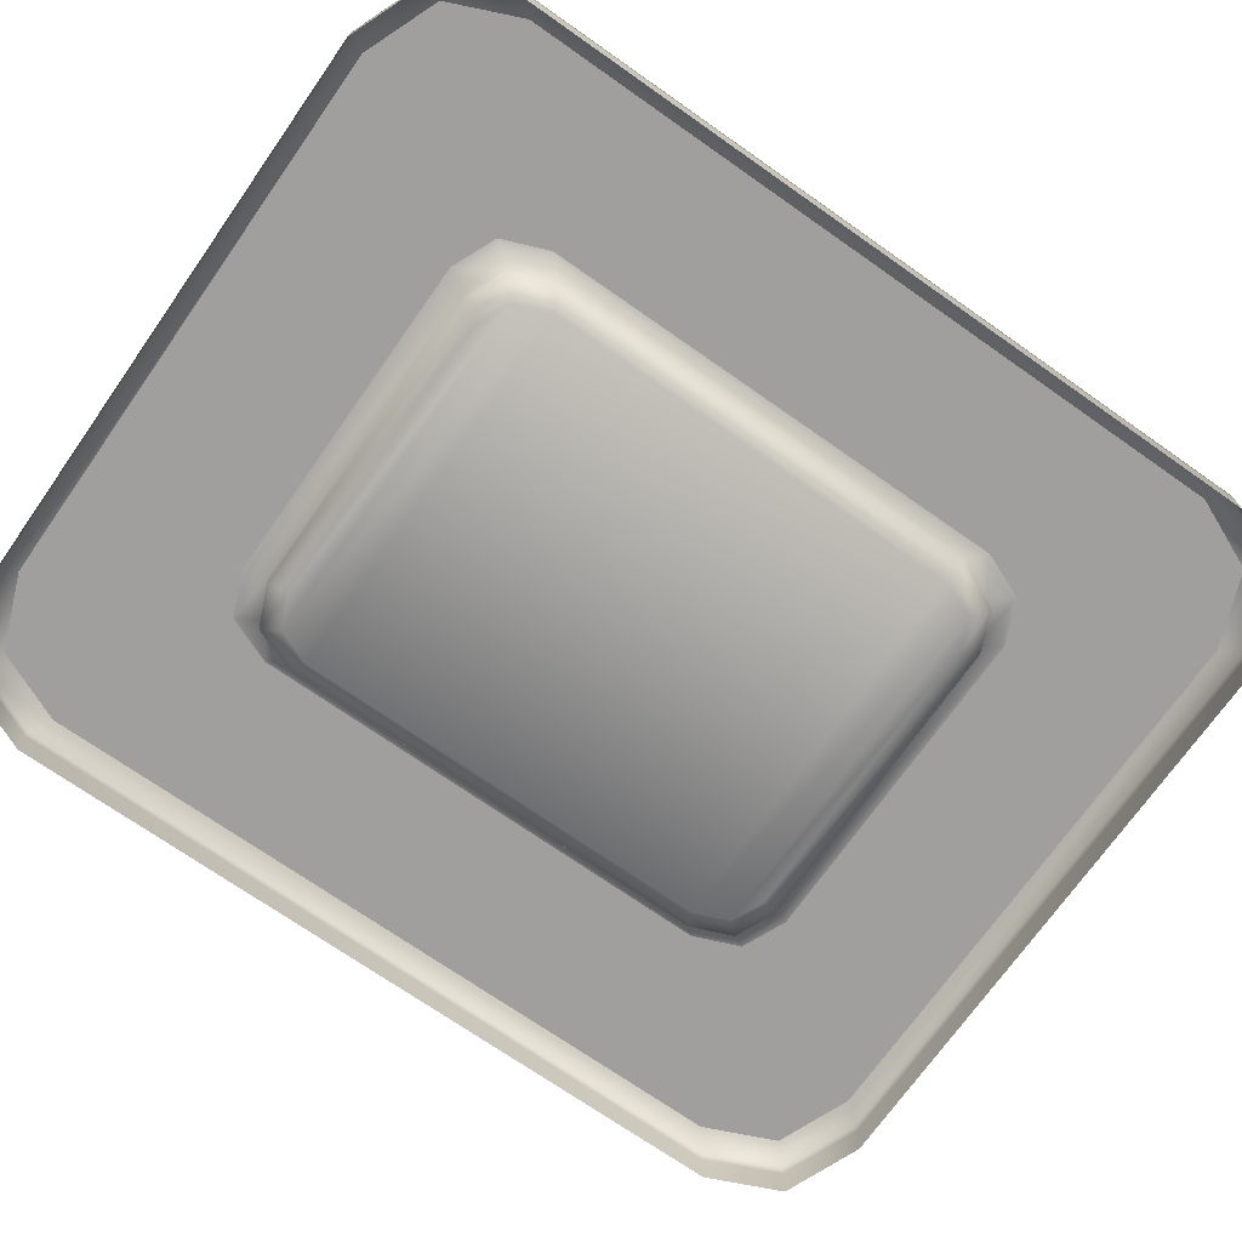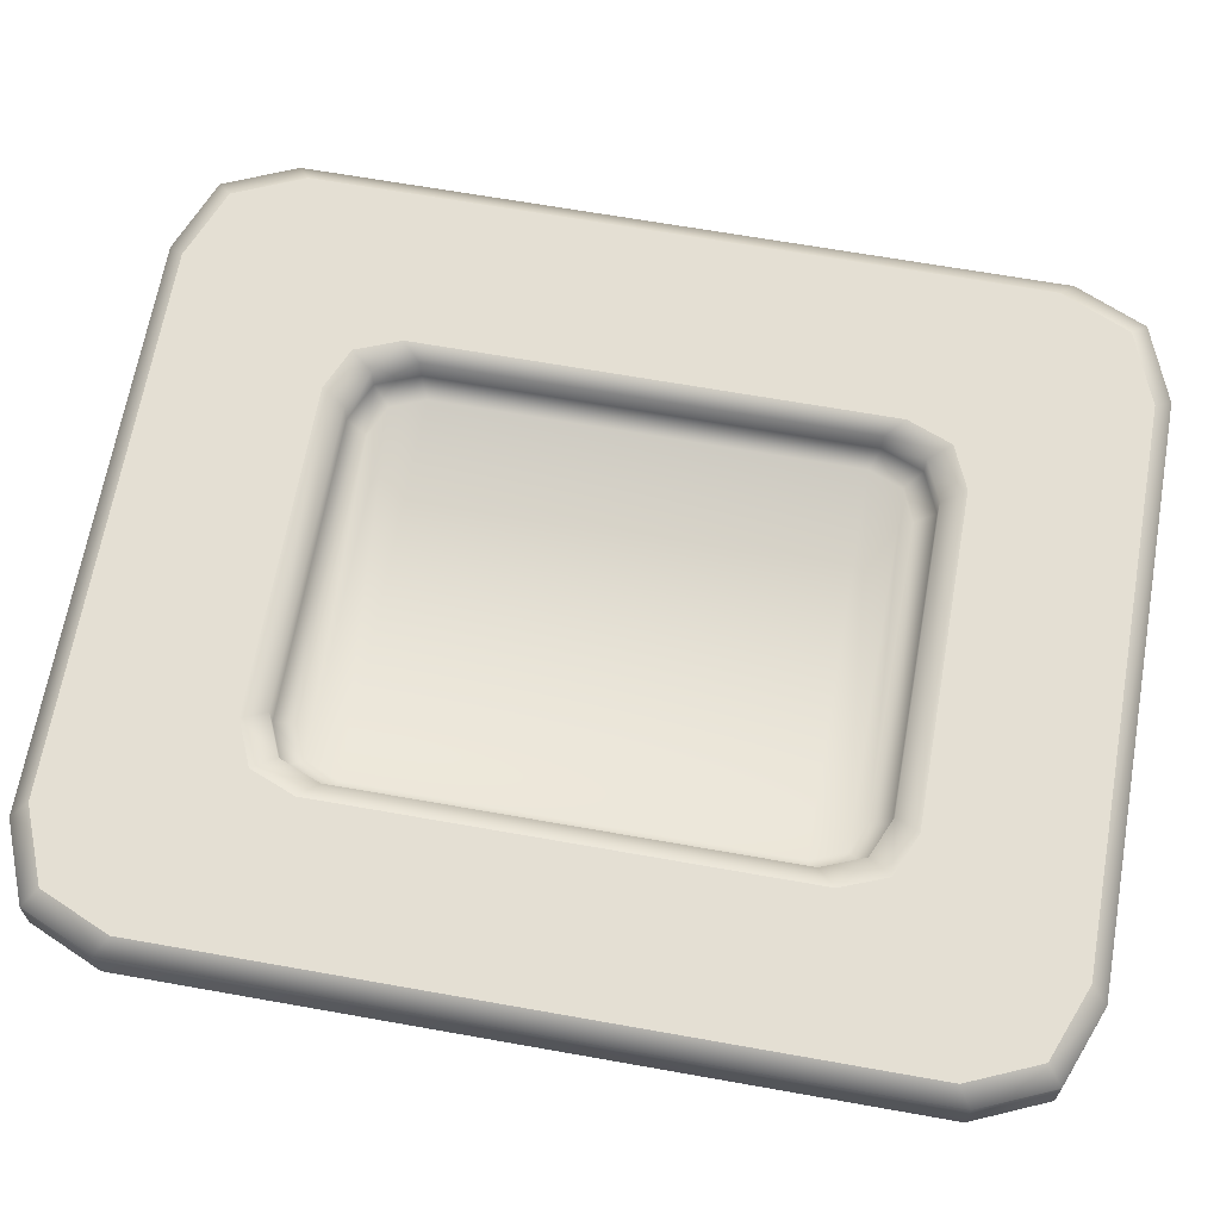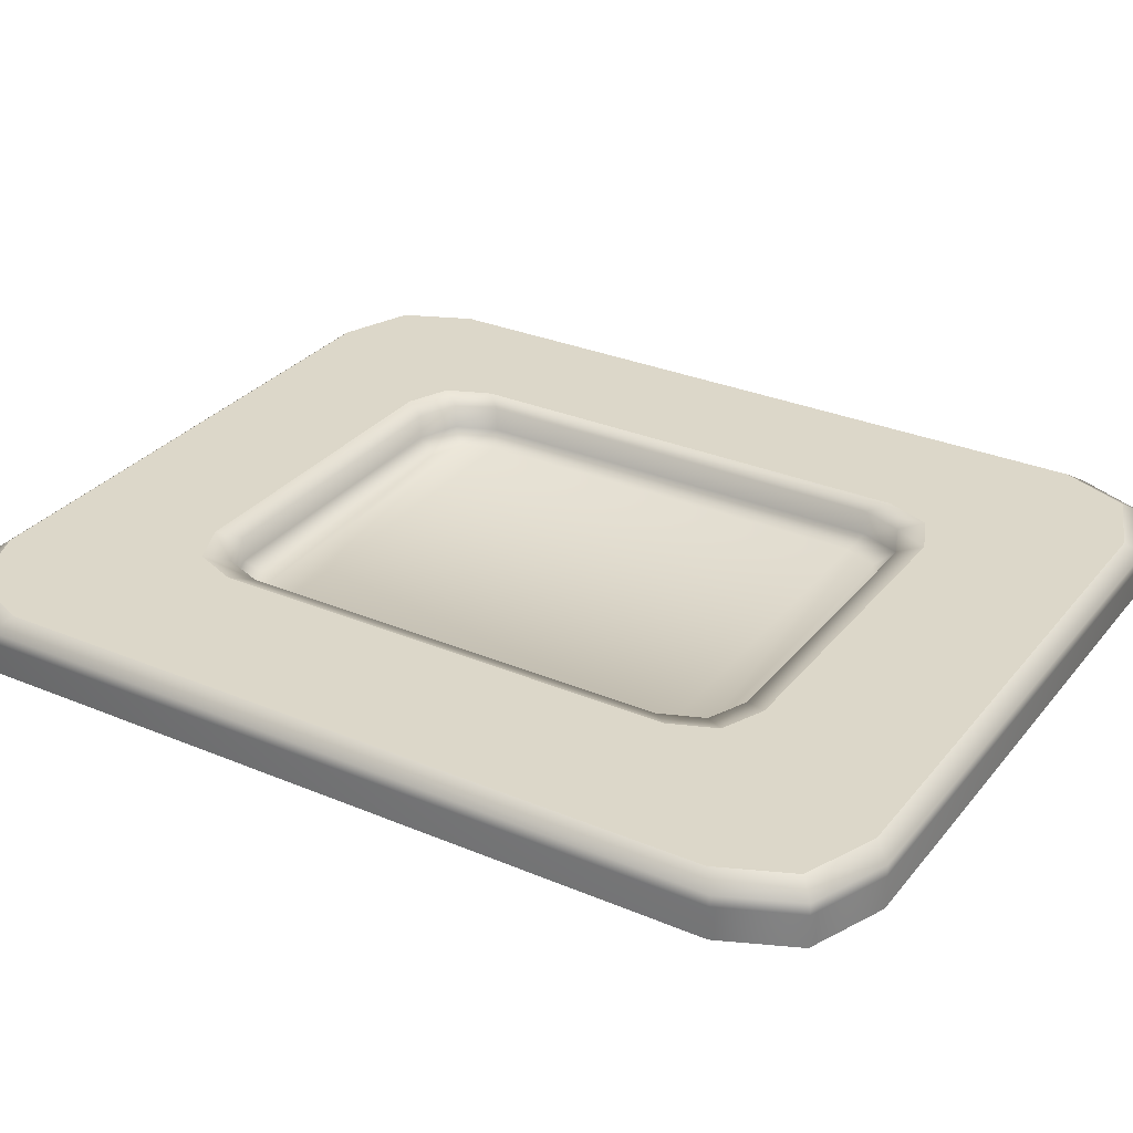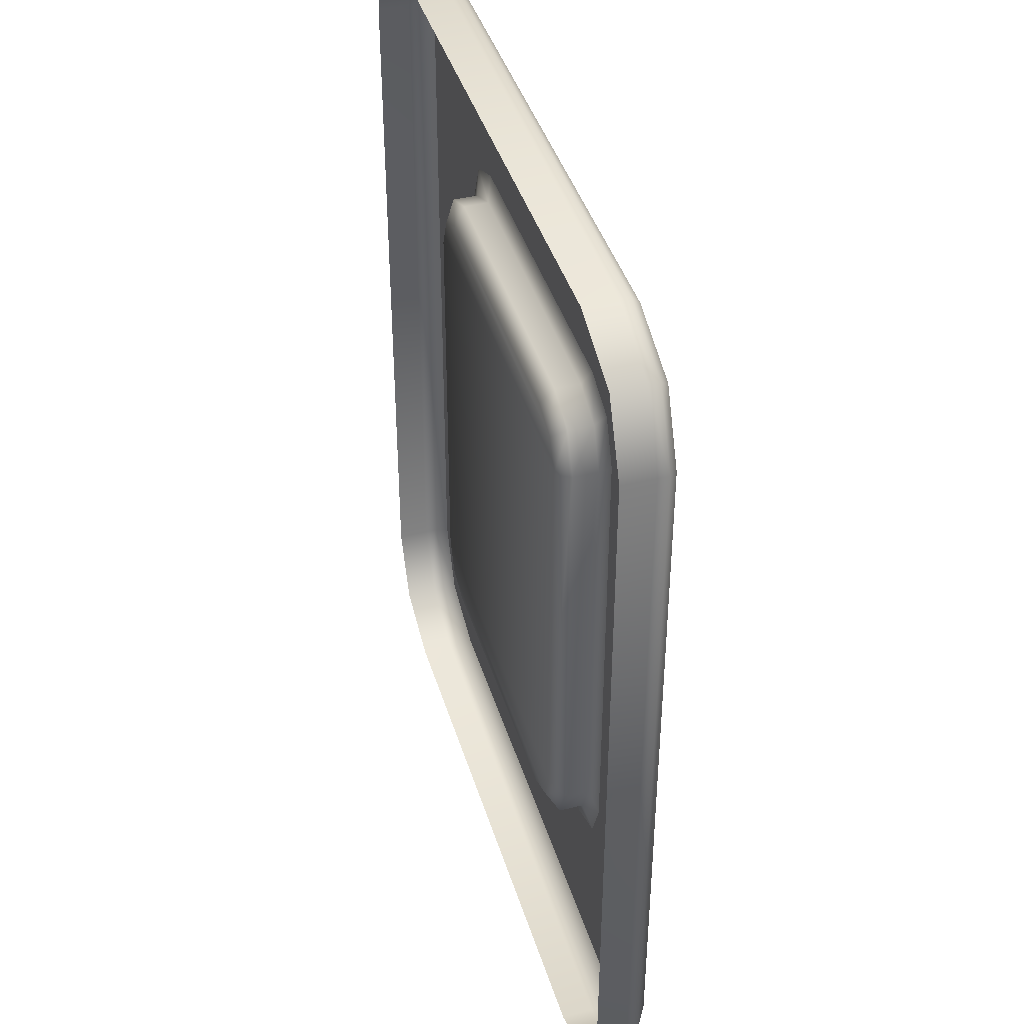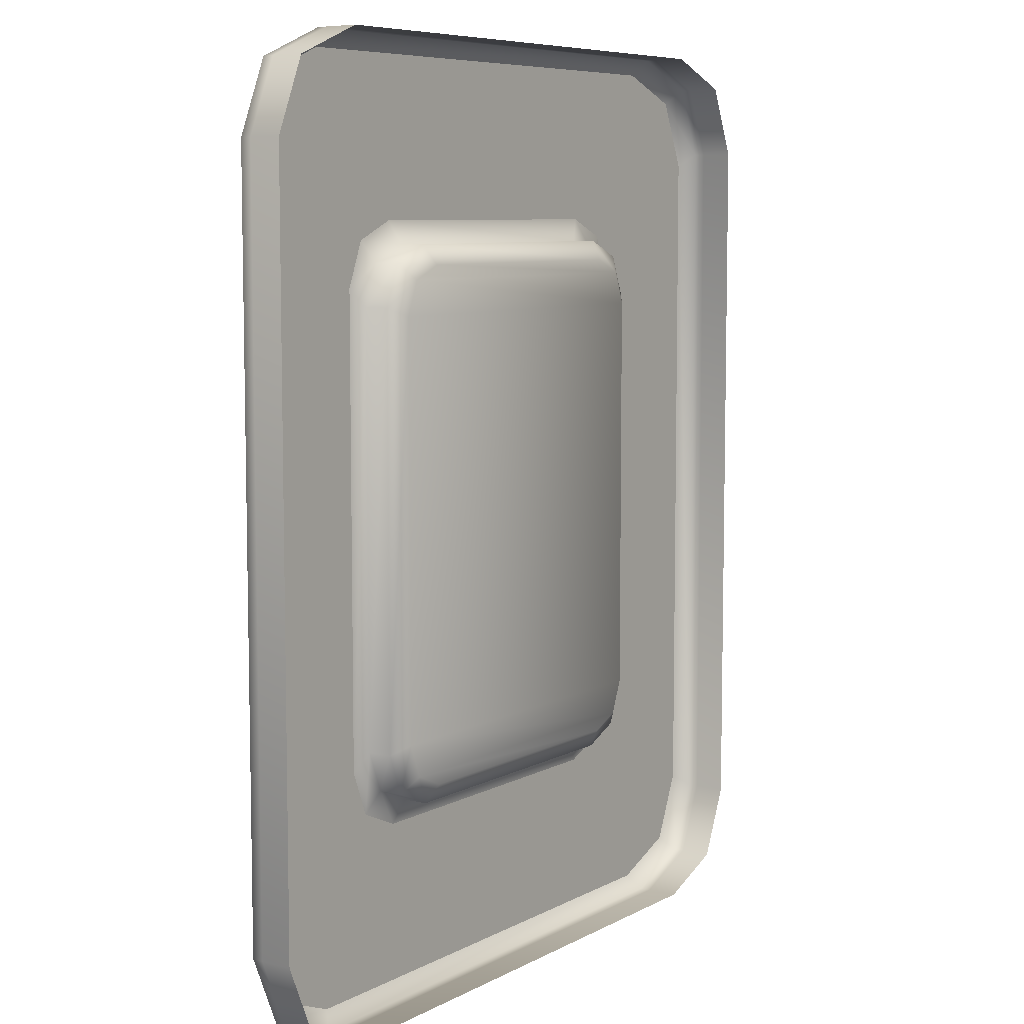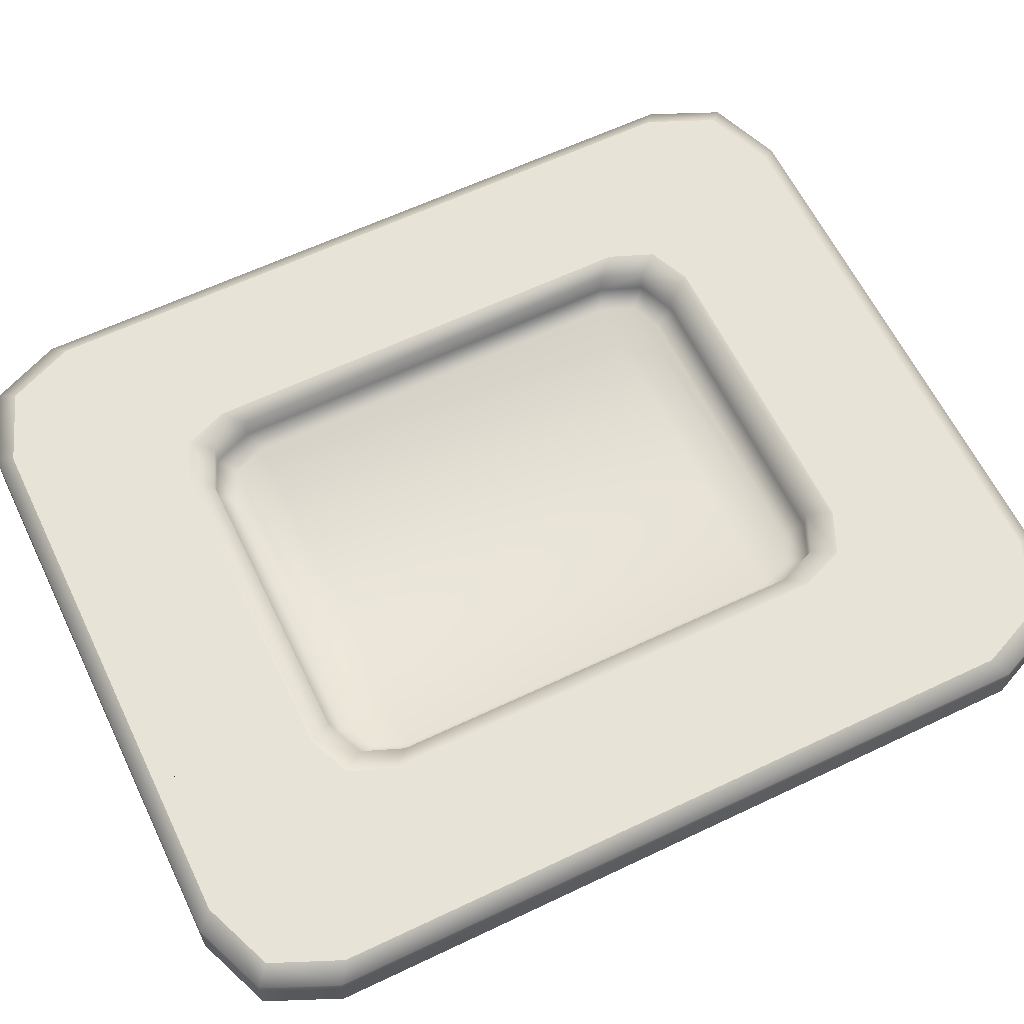
<metadata>
{"format":"obj","ext":"obj","renderer":"f3d","projection":"perspective","resolution":1024,"background":"white","views":[{"elev":-71.3,"azim":-125.1,"up":"+Y"},{"elev":66.5,"azim":-79.9,"up":"+Y"},{"elev":30.3,"azim":121.4,"up":"+Y"},{"elev":41.6,"azim":73.5,"up":"+Z"},{"elev":7.4,"azim":-55.5,"up":"+Z"},{"elev":62.0,"azim":64.2,"up":"+Y"}]}
</metadata>
<code>
g Platform-large-fish-lvl1
v 4.822 -0.3036 5.71
v 3.831 -0.7244 6.101
v 3.83 -0.3036 6.098
v 4.824 -0.7244 5.713
v 5.233 -0.3036 4.774
v 5.235 -0.7244 4.776
v 5.233 -0.3036 -4.927
v 5.235 -0.7244 -4.929
v 4.822 -0.3036 -5.864
v 4.824 -0.7244 -5.866
v 3.83 -0.3036 -6.251
v 3.831 -0.7244 -6.254
v -3.7 -0.3036 -6.251
v -3.701 -0.7244 -6.254
v 3.83 -0.3036 6.098
v 3.831 -0.7244 6.101
v -3.701 -0.7244 6.101
v -3.7 -0.3036 6.098
v -4.694 -0.7244 5.713
v -4.692 -0.3036 5.71
v -5.105 -0.7244 4.776
v -5.103 -0.3036 4.774
v -5.105 -0.7244 -4.929
v -5.103 -0.3036 -4.927
v -4.694 -0.7244 -5.866
v -4.692 -0.3036 -5.864
v -3.701 -0.7244 -6.254
v -3.7 -0.3036 -6.251
v 4.779 0.005288 1.808
v 4.955 0.005288 2.037
v 4.779 0.005288 2.128
v 3.217 0.004964 3.162
v 4.779 0.005288 1.636
v 4.779 0.005288 4.396
v 4.88 0.005288 1.499
v 4.404 0.005288 5.258
v 4.779 0.005288 1.422
v 2.964 0.004964 3.789
v 3.217 0.004964 0.01751
v 3.336 0.004964 -0.1248
v 4.779 0.005288 -2.057
v 3.217 0.004964 -0.1854
v 4.632 0.005288 -2.141
v 3.498 0.005288 5.615
v 3.217 0.004964 -3.33
v 4.779 0.005288 -2.284
v 4.779 0.005288 -4.538
v 2.964 0.004964 -3.956
v 4.404 0.005288 -5.4
v 2.355 0.004964 -4.216
v 2.355 0.004964 4.048
v 3.498 0.005288 -5.757
v 0.1358 0.004964 4.192
v 0.242 0.004964 4.048
v 1.446 0.005288 -5.545
v 1.52 0.005288 -5.757
v -2.27 0.004964 -4.216
v 1.105 0.005288 -5.757
v -3.37 0.005288 -5.757
v -2.88 0.004964 -3.956
v -4.276 0.005288 -5.4
v -3.132 0.004964 -3.33
v -4.65 0.005288 -4.538
v -4.65 0.005288 -0.1872
v -0.6625 0.004964 -4.216
v -3.132 0.004964 -2.265
v -0.1098 0.004964 -4.216
v -0.5414 0.004964 -4.064
v 0.1946 0.004964 -4.216
v 0.183 0.004964 -4.01
v -3.132 0.004964 -1.939
v -2.93 0.004964 -2.142
v -4.419 0.005288 -0.1304
v -3.132 0.004964 1.619
v -4.65 0.005288 0.1303
v -3.556 0.004964 1.993
v -4.65 0.005288 4.396
v -3.132 0.004964 3.162
v -3.132 0.004964 1.89
v -2.88 0.004964 3.789
v -4.276 0.005288 5.258
v -2.27 0.004964 4.048
v -3.37 0.005288 5.615
v -0.05179 0.004964 4.048
v -1.68 0.005288 5.401
v -1.92 0.005288 5.615
v -1.612 0.005288 5.615
v 1.058 0.005288 5.615
v 1.332 0.005288 5.615
v 1.264 0.005288 5.768
v -1.977 -0.0792 -3.649
v -1.977 -0.4065 -3.649
v -2.5 -0.4065 -3.424
v -2.5 -0.0792 -3.424
v -2.717 -0.4065 -2.88
v -2.717 -0.0792 -2.88
v 2.736 -0.0792 2.756
v 2.736 -0.4065 2.756
v 2.736 -0.4065 -2.88
v 2.736 -0.0792 -2.88
v 2.519 -0.4065 -3.424
v 2.519 -0.0792 -3.424
v 1.996 -0.4065 -3.649
v 1.996 -0.0792 -3.649
v -1.977 -0.4065 -3.649
v -1.977 -0.0792 -3.649
v 1.996 -0.4065 -3.649
v -1.888 -0.5646 -3.394
v 1.907 -0.5646 -3.394
v 2.519 -0.4065 -3.424
v -2.311 -0.5646 -3.213
v -1.977 -0.4065 -3.649
v -2.5 -0.4065 -3.424
v 2.329 -0.5646 -3.213
v 2.736 -0.4065 -2.88
v -2.487 -0.5646 -2.77
v -2.717 -0.4065 -2.88
v 2.506 -0.5646 -2.77
v 2.736 -0.4065 2.756
v -2.487 -0.5646 2.646
v 2.506 -0.5646 2.646
v -2.717 -0.4065 2.756
v -2.717 -0.0792 -2.88
v -2.717 -0.0792 2.756
v -2.311 -0.5646 3.089
v -2.5 -0.4065 3.3
v -2.5 -0.0792 3.3
v -1.977 -0.4065 3.525
v -1.977 -0.0792 3.525
v -1.888 -0.5646 3.271
v 2.329 -0.5646 3.089
v 2.519 -0.4065 3.3
v 1.996 -0.4065 3.525
v 1.996 -0.0792 3.525
v 2.519 -0.0792 3.3
v 1.907 -0.5646 3.271
v 2.728 0 3.58
v 2.736 -0.0792 2.756
v 2.963 0 2.991
v 2.519 -0.0792 3.3
v 2.736 -0.0792 -2.88
v 2.161 0 3.824
v 2.963 0 -3.115
v 1.996 -0.0792 3.525
v 2.519 -0.0792 -3.424
v -2.142 0 3.824
v 2.728 0 -3.704
v -1.977 -0.0792 3.525
v 1.996 -0.0792 -3.649
v -2.709 0 3.58
v 2.161 0 -3.948
v -2.5 -0.0792 3.3
v -1.977 -0.0792 -3.649
v -2.944 0 2.991
v -2.142 0 -3.948
v -2.717 -0.0792 2.756
v -2.5 -0.0792 -3.424
v -2.944 0 -3.115
v -2.709 0 -3.704
v -2.717 -0.0792 -2.88
v 3.665 0 5.884
v 2.728 0 3.58
v 4.614 0 5.51
v 2.161 0 3.824
v 2.963 0 2.991
v -3.535 0 5.884
v 5.007 0 4.606
v -2.142 0 3.824
v 2.963 0 -3.115
v -4.484 0 5.51
v 5.007 0 -4.759
v -2.709 0 3.58
v 2.728 0 -3.704
v -4.877 0 4.606
v 4.614 0 -5.663
v -2.944 0 2.991
v 2.161 0 -3.948
v -4.877 0 -4.759
v 3.665 0 -6.037
v -2.944 0 -3.115
v -2.142 0 -3.948
v -4.484 0 -5.663
v -3.535 0 -6.037
v -2.709 0 -3.704
v 5.23 -0.1584 -4.925
v 5.233 -0.3036 -4.927
v 5.233 -0.3036 4.774
v 5.23 -0.1584 4.772
v 4.82 -0.1584 -5.861
v 4.822 -0.3036 5.71
v 4.822 -0.3036 -5.864
v 4.82 -0.1584 5.707
v 3.828 -0.1584 -6.248
v 3.83 -0.3036 6.098
v 3.83 -0.3036 -6.251
v 3.828 -0.1584 6.095
v -3.698 -0.1584 -6.248
v -3.7 -0.3036 6.098
v -3.7 -0.3036 -6.251
v -3.698 -0.1584 6.095
v -4.69 -0.1584 -5.861
v -4.692 -0.3036 5.71
v -4.692 -0.3036 -5.864
v -4.69 -0.1584 5.707
v -5.1 -0.1584 -4.925
v -5.103 -0.3036 4.774
v -5.103 -0.3036 -4.927
v -5.1 -0.1584 4.772
v -4.877 0 4.606
v -4.484 0 5.51
v -4.69 -0.1584 5.707
v -5.1 -0.1584 4.772
v -3.698 -0.1584 6.095
v -4.877 0 -4.759
v -3.535 0 5.884
v -5.1 -0.1584 -4.925
v 3.828 -0.1584 6.095
v -4.484 0 -5.663
v 3.665 0 5.884
v -4.69 -0.1584 -5.861
v 4.82 -0.1584 5.707
v -3.535 0 -6.037
v 4.614 0 5.51
v -3.698 -0.1584 -6.248
v 5.23 -0.1584 4.772
v 3.665 0 -6.037
v 5.007 0 4.606
v 3.828 -0.1584 -6.248
v 5.23 -0.1584 -4.925
v 4.614 0 -5.663
v 5.007 0 -4.759
v 4.82 -0.1584 -5.861
g Platform-large-fish-lvl1_0
f 3 2 1
f 2 4 1
f 1 4 5
f 4 6 5
f 5 6 7
f 6 8 7
f 7 8 9
f 8 10 9
f 9 10 11
f 10 12 11
f 11 12 13
f 12 14 13
f 17 16 15
f 18 17 15
f 19 17 18
f 20 19 18
f 21 19 20
f 22 21 20
f 23 21 22
f 24 23 22
f 25 23 24
f 26 25 24
f 27 25 26
f 28 27 26
f 31 30 29
f 32 31 29
f 32 29 33
f 32 34 31
f 32 33 35
f 34 32 36
f 32 35 37
f 32 38 36
f 39 32 37
f 40 39 37
f 40 37 41
f 42 40 41
f 42 41 43
f 36 38 44
f 45 42 43
f 45 43 46
f 46 47 45
f 48 45 47
f 49 48 47
f 50 48 49
f 38 51 44
f 52 50 49
f 53 44 51
f 51 54 53
f 55 50 52
f 52 56 55
f 55 57 50
f 57 55 58
f 58 59 57
f 60 57 59
f 61 60 59
f 62 60 61
f 63 62 61
f 62 63 64
f 57 65 50
f 64 66 62
f 65 67 50
f 67 65 68
f 67 69 50
f 69 67 70
f 64 71 66
f 71 72 66
f 64 73 71
f 73 74 71
f 73 75 74
f 75 76 74
f 75 77 76
f 77 78 76
f 79 76 78
f 80 78 77
f 81 80 77
f 82 80 81
f 83 82 81
f 84 82 83
f 83 53 84
f 83 85 53
f 83 86 85
f 53 85 44
f 85 87 44
f 87 88 44
f 88 89 44
f 89 88 90
f 93 92 91
f 94 93 91
f 95 93 94
f 96 95 94
f 99 98 97
f 100 99 97
f 101 99 100
f 102 101 100
f 103 101 102
f 104 103 102
f 106 105 104
f 105 107 104
f 107 105 108
f 109 107 108
f 110 107 109
f 109 108 111
f 108 112 111
f 112 113 111
f 114 110 109
f 111 114 109
f 115 110 114
f 111 113 116
f 111 116 114
f 113 117 116
f 118 115 114
f 116 118 114
f 119 115 118
f 116 117 120
f 116 120 118
f 121 119 118
f 120 121 118
f 117 122 120
f 122 117 123
f 124 122 123
f 120 122 125
f 120 125 121
f 126 122 124
f 122 126 125
f 127 126 124
f 128 126 127
f 129 128 127
f 125 126 130
f 126 128 130
f 125 131 121
f 125 130 131
f 132 119 121
f 131 132 121
f 133 128 129
f 132 131 133
f 134 133 129
f 132 133 134
f 135 132 134
f 119 132 135
f 97 119 135
f 130 128 136
f 130 136 131
f 128 133 136
f 131 136 133
f 139 138 137
f 138 140 137
f 141 138 139
f 137 140 142
f 143 141 139
f 140 144 142
f 145 141 143
f 142 144 146
f 147 145 143
f 144 148 146
f 149 145 147
f 146 148 150
f 151 149 147
f 148 152 150
f 153 149 151
f 150 152 154
f 155 153 151
f 152 156 154
f 157 153 155
f 154 156 158
f 159 157 155
f 156 160 158
f 160 157 159
f 158 160 159
f 163 162 161
f 162 164 161
f 165 162 163
f 161 164 166
f 167 165 163
f 164 168 166
f 169 165 167
f 166 168 170
f 171 169 167
f 168 172 170
f 173 169 171
f 170 172 174
f 175 173 171
f 172 176 174
f 177 173 175
f 174 176 178
f 179 177 175
f 176 180 178
f 181 177 179
f 178 180 182
f 183 181 179
f 180 184 182
f 184 181 183
f 182 184 183
f 187 186 185
f 188 187 185
f 185 186 189
f 190 187 188
f 186 191 189
f 192 190 188
f 189 191 193
f 194 190 192
f 191 195 193
f 196 194 192
f 193 195 197
f 198 194 196
f 195 199 197
f 200 198 196
f 197 199 201
f 202 198 200
f 199 203 201
f 204 202 200
f 201 203 205
f 206 202 204
f 203 207 205
f 208 206 204
f 205 207 208
f 207 206 208
f 211 210 209
f 212 211 209
f 211 213 210
f 212 209 214
f 213 215 210
f 216 212 214
f 213 217 215
f 216 214 218
f 217 219 215
f 220 216 218
f 217 221 219
f 220 218 222
f 221 223 219
f 224 220 222
f 221 225 223
f 224 222 226
f 225 227 223
f 228 224 226
f 225 229 227
f 228 226 230
f 229 231 227
f 232 228 230
f 232 230 231
f 229 232 231

</code>
